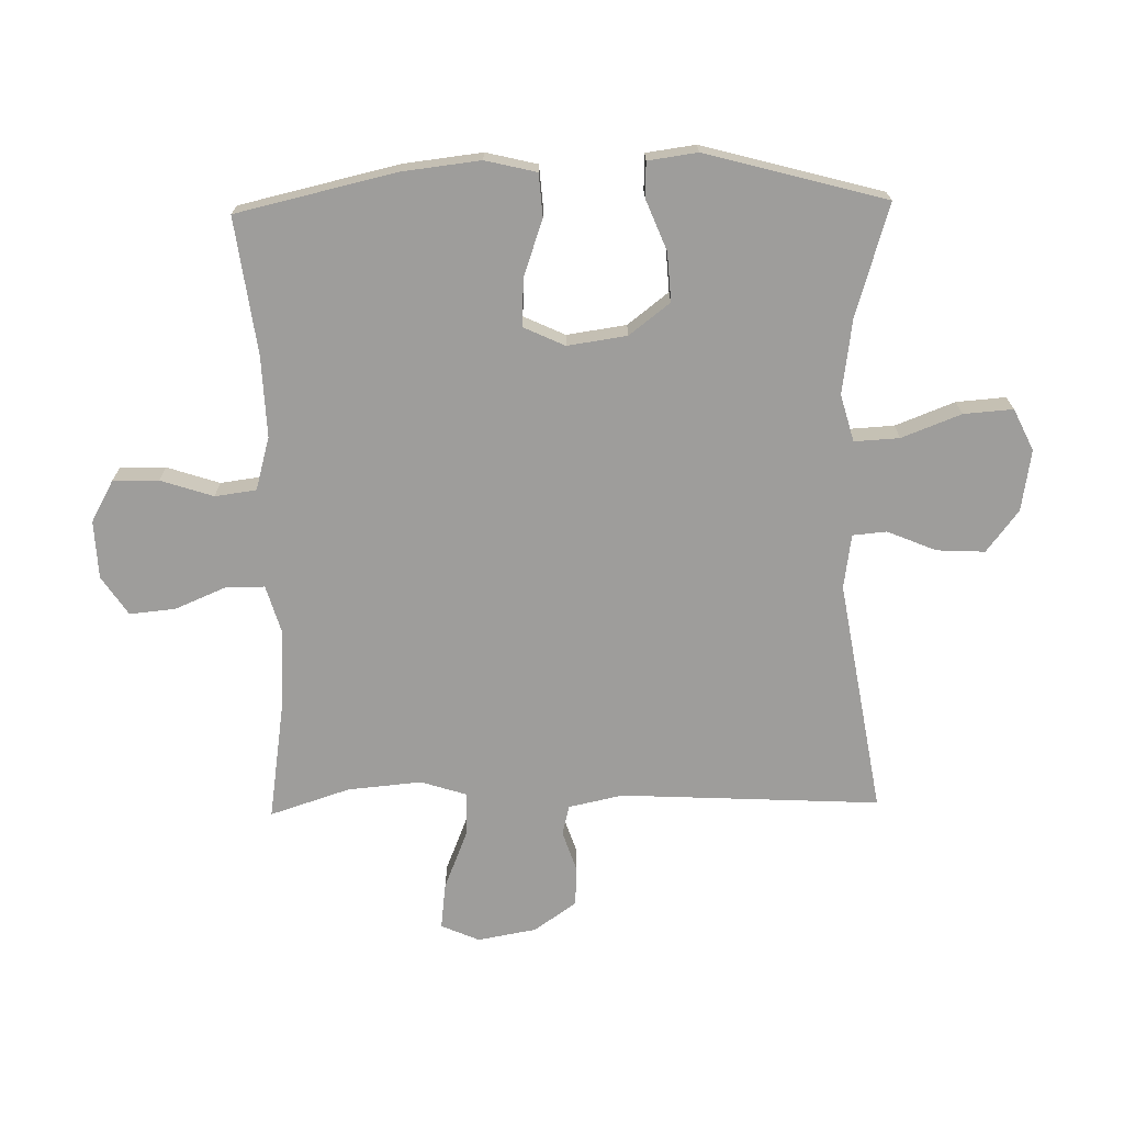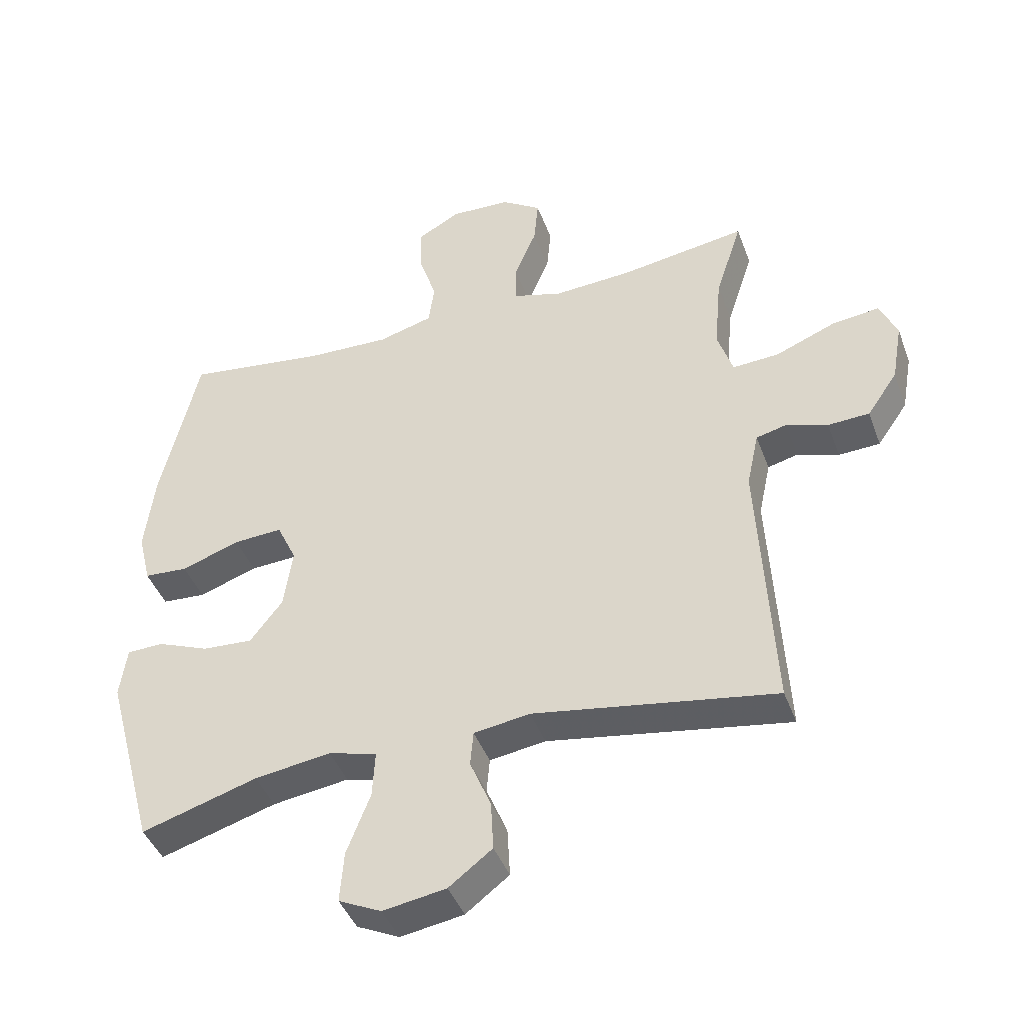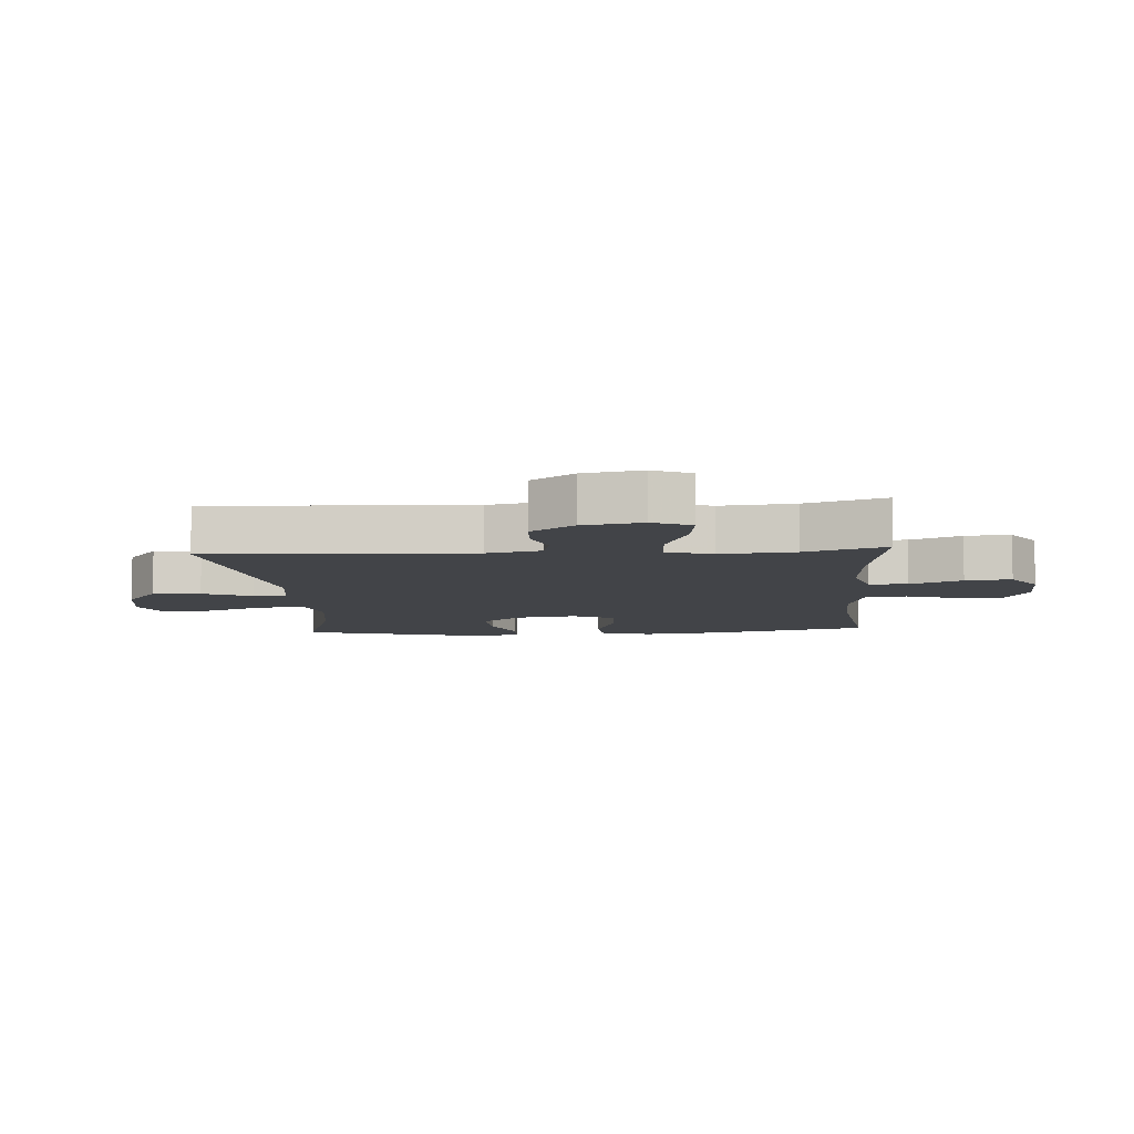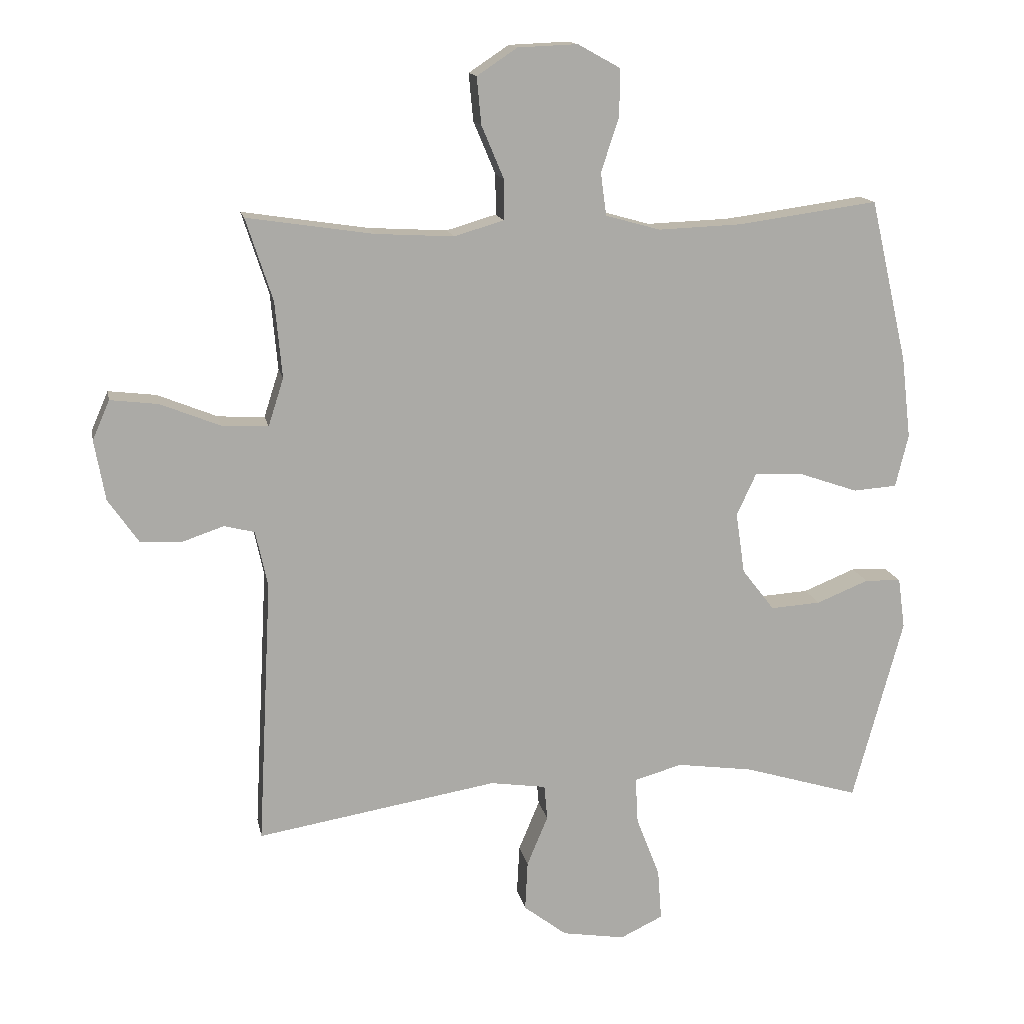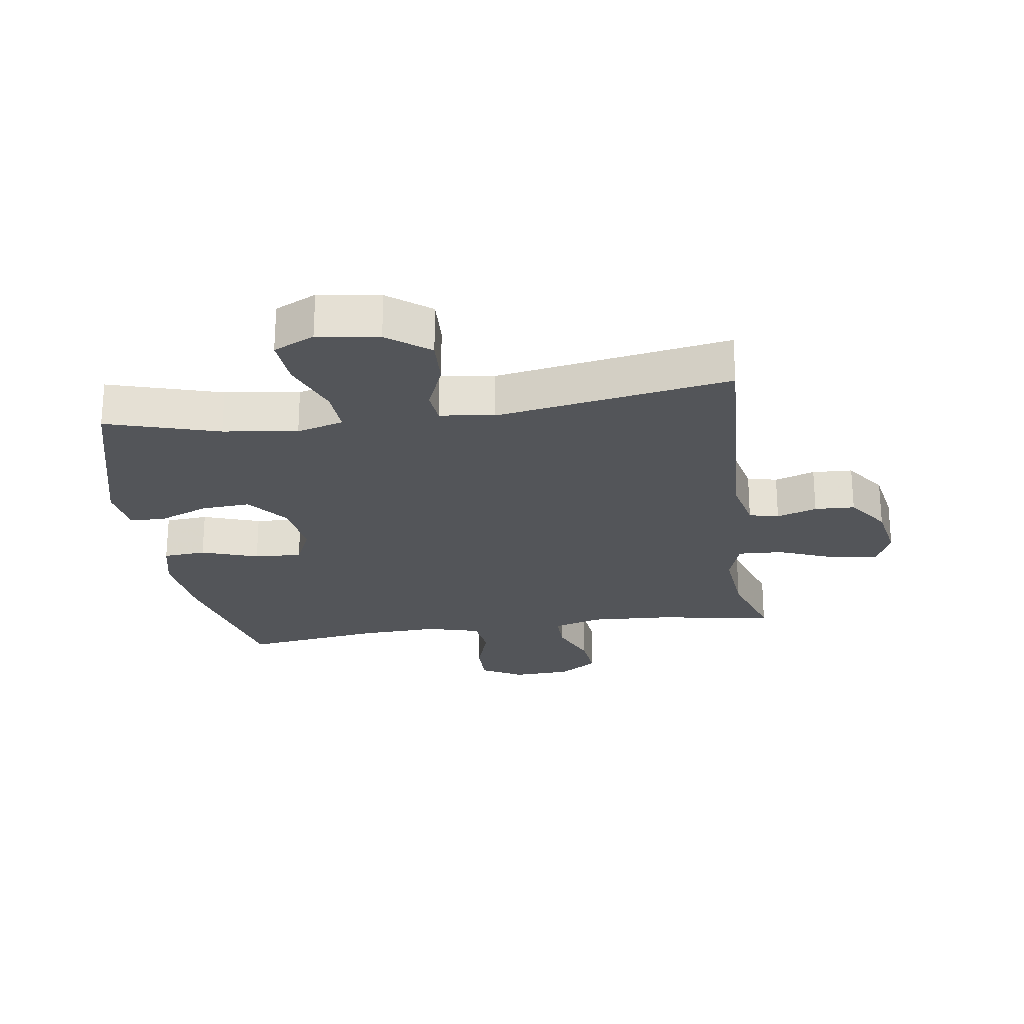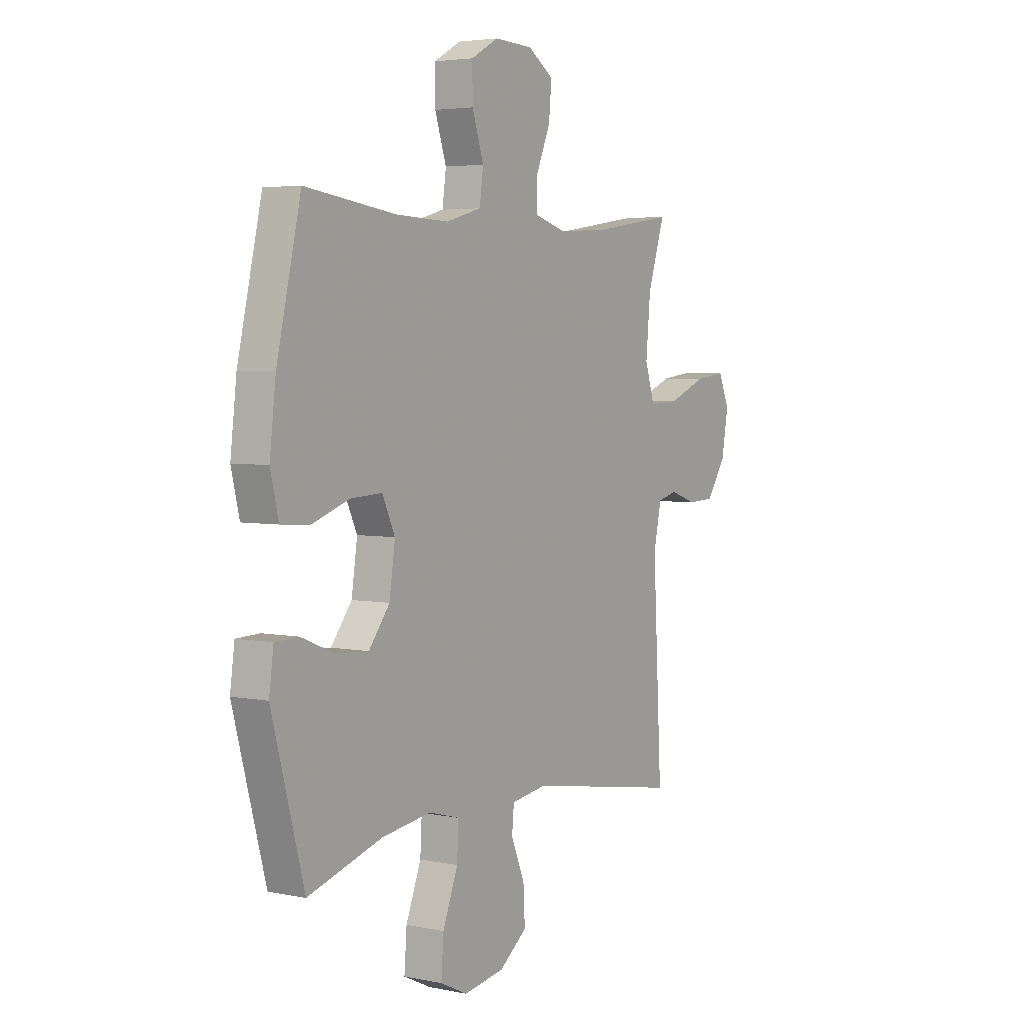
<metadata>
{"format":"obj","ext":"obj","renderer":"f3d","projection":"perspective","resolution":1024,"background":"white","views":[{"elev":-70.6,"azim":91.2,"up":"+Y"},{"elev":-43.0,"azim":-160.4,"up":"+Z"},{"elev":-8.0,"azim":-85.9,"up":"+Y"},{"elev":14.4,"azim":-11.1,"up":"+Z"},{"elev":-24.1,"azim":-171.5,"up":"+Y"},{"elev":4.1,"azim":123.5,"up":"+Z"}]}
</metadata>
<code>
v 0.5 0.07 0.5
v 0.559 0.07 0.244
v 0.574 0.07 0.116
v 0.554 0.07 0.033
v 0.485 0.07 0.028
v 0.393 0.07 0.06
v 0.316 0.07 0.064
v 0.285 0.07 -0.003
v 0.299 0.07 -0.099
v 0.35 0.07 -0.165
v 0.429 0.07 -0.16
v 0.511 0.07 -0.127
v 0.568 0.07 -0.129
v 0.579 0.07 -0.209
v 0.5 0.07 -0.5
v 0.318 0.07 -0.445
v 0.198 0.07 -0.428
v 0.122 0.07 -0.449
v 0.126 0.07 -0.522
v 0.163 0.07 -0.618
v 0.169 0.07 -0.698
v 0.102 0.07 -0.73
v 0.003 0.07 -0.714
v -0.065 0.07 -0.662
v -0.061 0.07 -0.584
v -0.028 0.07 -0.505
v -0.033 0.07 -0.45
v -0.121 0.07 -0.437
v -0.5 0.07 -0.5
v -0.478 0.07 -0.08
v -0.497 0.07 0.008
v -0.545 0.07 0.02
v -0.61 0.07 -0.002
v -0.675 0.07 0.001
v -0.723 0.07 0.07
v -0.74 0.07 0.165
v -0.713 0.07 0.227
v -0.638 0.07 0.218
v -0.544 0.07 0.18
v -0.471 0.07 0.176
v -0.447 0.07 0.251
v -0.458 0.07 0.371
v -0.5 0.07 0.5
v -0.301 0.07 0.47
v -0.178 0.07 0.463
v -0.1 0.07 0.486
v -0.1 0.07 0.549
v -0.135 0.07 0.632
v -0.142 0.07 0.706
v -0.079 0.07 0.748
v 0.015 0.07 0.752
v 0.082 0.07 0.715
v 0.081 0.07 0.641
v 0.053 0.07 0.556
v 0.062 0.07 0.489
v 0.148 0.07 0.465
v 0.278 0.07 0.47
v 0.5 0 0.5
v 0.559 0 0.244
v 0.574 0 0.116
v 0.554 0 0.033
v 0.485 0 0.028
v 0.393 0 0.06
v 0.316 0 0.064
v 0.285 0 -0.003
v 0.299 0 -0.099
v 0.35 0 -0.165
v 0.429 0 -0.16
v 0.511 0 -0.127
v 0.568 0 -0.129
v 0.579 0 -0.209
v 0.5 0 -0.5
v 0.318 0 -0.445
v 0.198 0 -0.428
v 0.122 0 -0.449
v 0.126 0 -0.522
v 0.163 0 -0.618
v 0.169 0 -0.698
v 0.102 0 -0.73
v 0.003 0 -0.714
v -0.065 0 -0.662
v -0.061 0 -0.584
v -0.028 0 -0.505
v -0.033 0 -0.45
v -0.121 0 -0.437
v -0.5 0 -0.5
v -0.478 0 -0.08
v -0.497 0 0.008
v -0.545 0 0.02
v -0.61 0 -0.002
v -0.675 0 0.001
v -0.723 0 0.07
v -0.74 0 0.165
v -0.713 0 0.227
v -0.638 0 0.218
v -0.544 0 0.18
v -0.471 0 0.176
v -0.447 0 0.251
v -0.458 0 0.371
v -0.5 0 0.5
v -0.301 0 0.47
v -0.178 0 0.463
v -0.1 0 0.486
v -0.1 0 0.549
v -0.135 0 0.632
v -0.142 0 0.706
v -0.079 0 0.748
v 0.015 0 0.752
v 0.082 0 0.715
v 0.081 0 0.641
v 0.053 0 0.556
v 0.062 0 0.489
v 0.148 0 0.465
v 0.278 0 0.47
f 52 53 54
f 51 52 54
f 50 51 54
f 49 50 54
f 48 49 54
f 47 48 54
f 46 47 54 55
f 45 46 55 56
f 42 43 44
f 41 42 44 45
f 40 41 45 56
f 37 38 39
f 36 37 39
f 35 36 39
f 34 35 39
f 33 34 39
f 32 33 39
f 31 32 39 40
f 40 56 57
f 31 40 57
f 30 31 57
f 24 25 26
f 23 24 26
f 22 23 26
f 21 22 26
f 20 21 26
f 19 20 26
f 18 19 26 27
f 17 18 27 28
f 14 15 16
f 13 14 16
f 12 13 16
f 11 12 16
f 10 11 16 17
f 9 10 17 28
f 4 5 6
f 3 4 6
f 2 3 6
f 1 2 6
f 57 1 6
f 57 6 7
f 30 57 7 8
f 28 29 30
f 9 28 30
f 8 9 30
f 111 110 109
f 111 109 108
f 111 108 107
f 111 107 106
f 111 106 105
f 111 105 104
f 112 111 104 103
f 113 112 103 102
f 101 100 99
f 102 101 99 98
f 113 102 98 97
f 96 95 94
f 96 94 93
f 96 93 92
f 96 92 91
f 96 91 90
f 96 90 89
f 97 96 89 88
f 114 113 97
f 114 97 88
f 114 88 87
f 83 82 81
f 83 81 80
f 83 80 79
f 83 79 78
f 83 78 77
f 83 77 76
f 84 83 76 75
f 85 84 75 74
f 73 72 71
f 73 71 70
f 73 70 69
f 73 69 68
f 74 73 68 67
f 85 74 67 66
f 63 62 61
f 63 61 60
f 63 60 59
f 63 59 58
f 63 58 114
f 64 63 114
f 65 64 114 87
f 87 86 85
f 87 85 66
f 87 66 65
f 1 58 59 2
f 2 59 60 3
f 3 60 61 4
f 4 61 62 5
f 5 62 63 6
f 6 63 64 7
f 7 64 65 8
f 8 65 66 9
f 9 66 67 10
f 10 67 68 11
f 11 68 69 12
f 12 69 70 13
f 13 70 71 14
f 14 71 72 15
f 15 72 73 16
f 16 73 74 17
f 17 74 75 18
f 18 75 76 19
f 19 76 77 20
f 20 77 78 21
f 21 78 79 22
f 22 79 80 23
f 23 80 81 24
f 24 81 82 25
f 25 82 83 26
f 26 83 84 27
f 27 84 85 28
f 28 85 86 29
f 29 86 87 30
f 30 87 88 31
f 31 88 89 32
f 32 89 90 33
f 33 90 91 34
f 34 91 92 35
f 35 92 93 36
f 36 93 94 37
f 37 94 95 38
f 38 95 96 39
f 39 96 97 40
f 40 97 98 41
f 41 98 99 42
f 42 99 100 43
f 43 100 101 44
f 44 101 102 45
f 45 102 103 46
f 46 103 104 47
f 47 104 105 48
f 48 105 106 49
f 49 106 107 50
f 50 107 108 51
f 51 108 109 52
f 52 109 110 53
f 53 110 111 54
f 54 111 112 55
f 55 112 113 56
f 56 113 114 57
f 57 114 58 1

</code>
